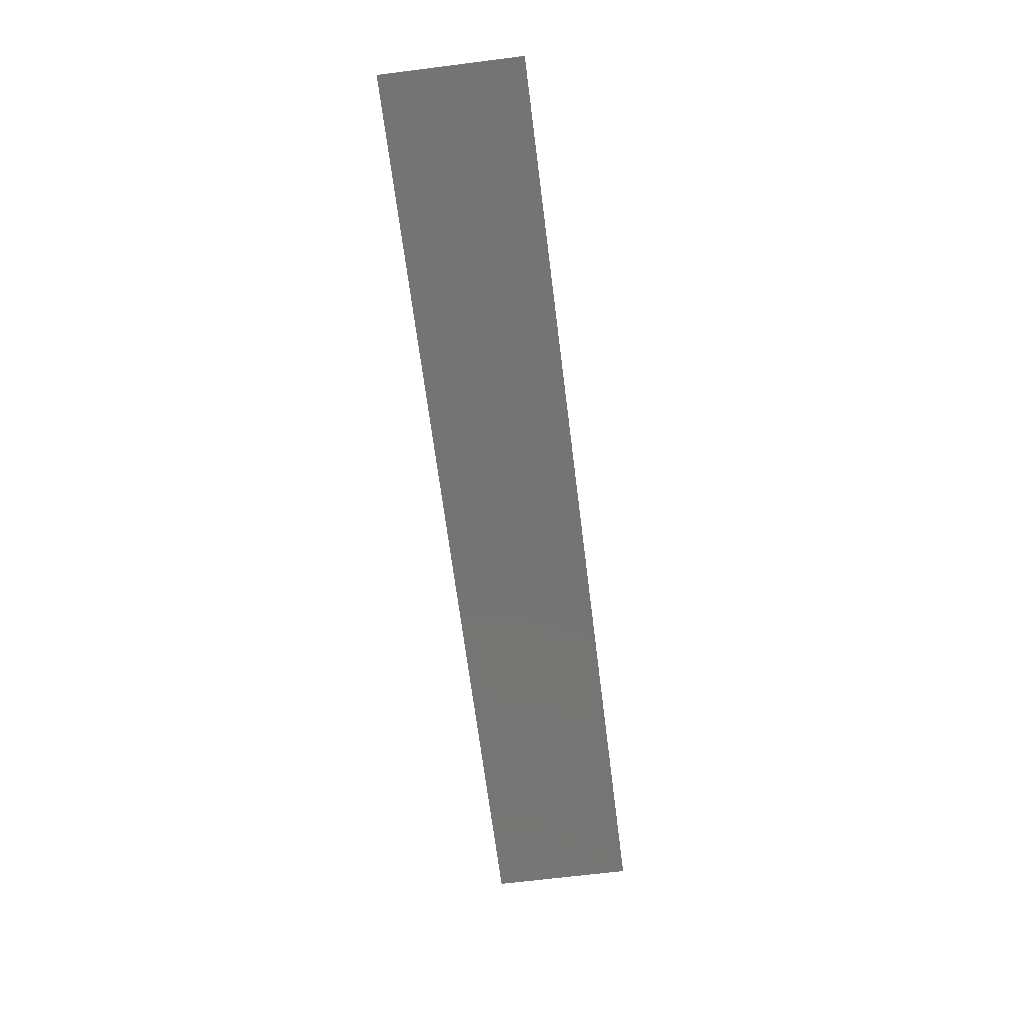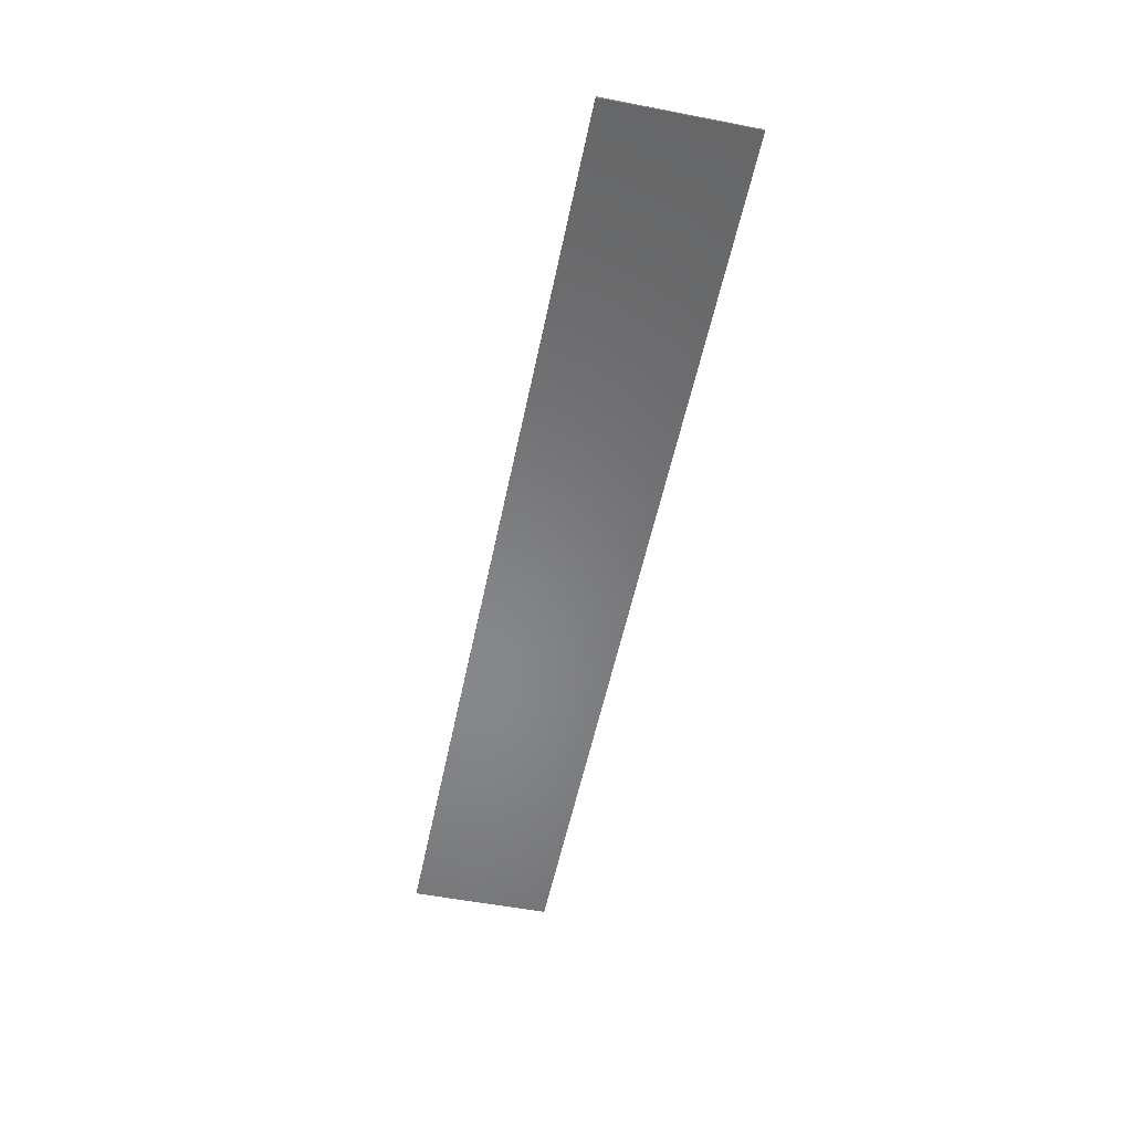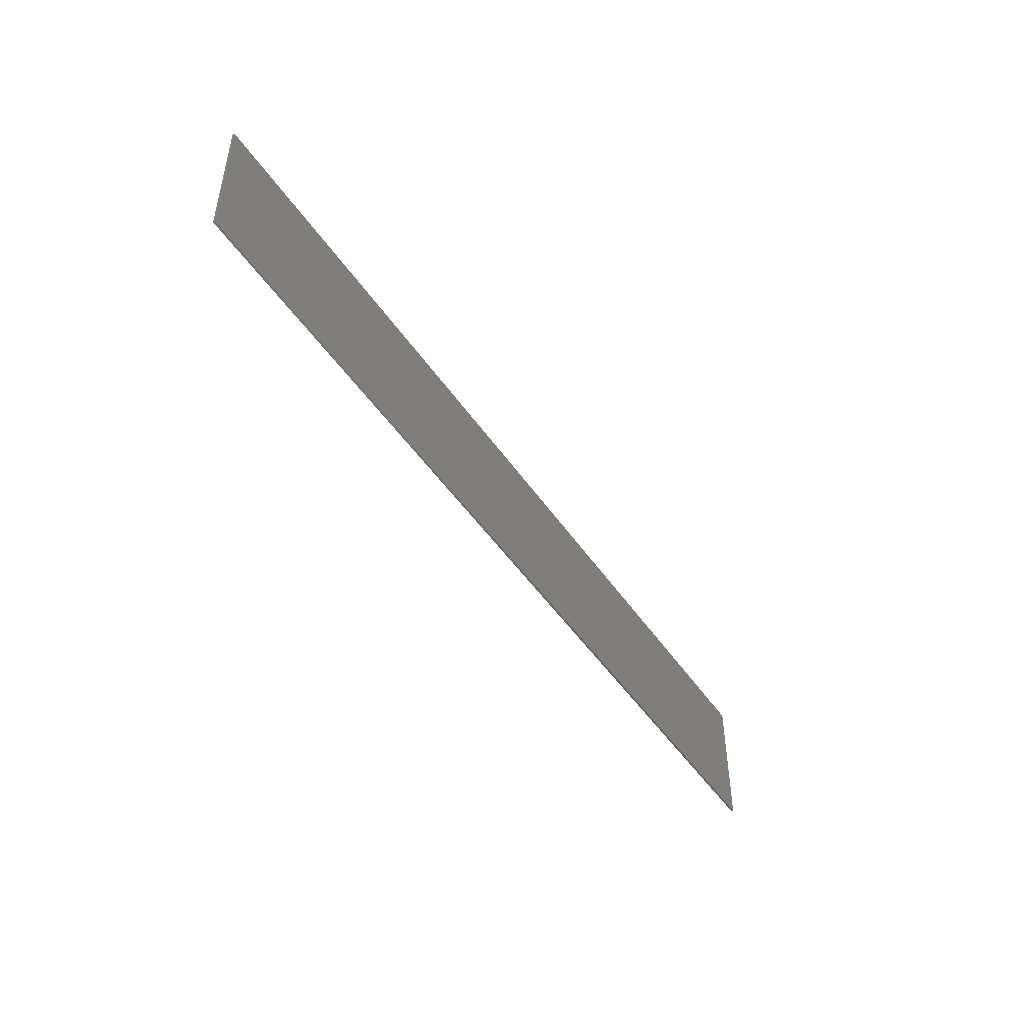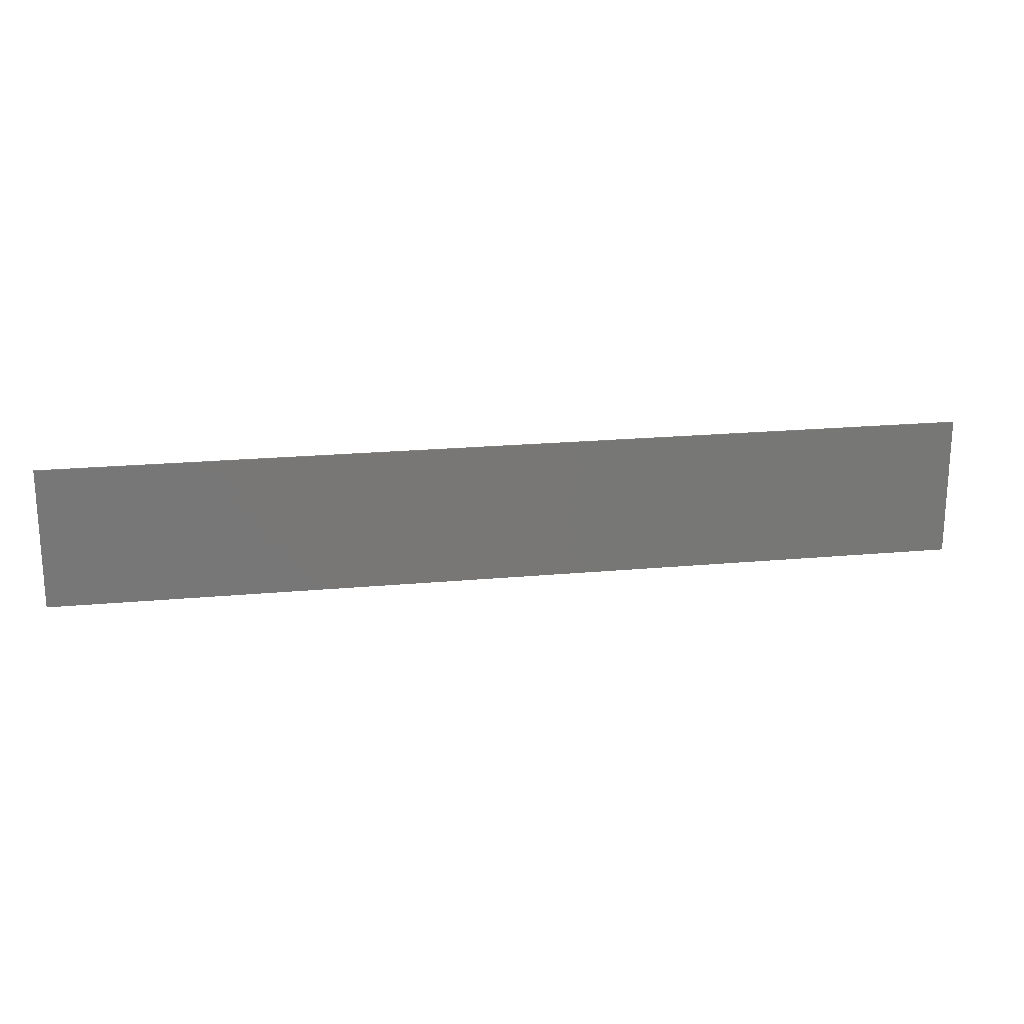
<metadata>
{"format":"stl","ext":"stl","renderer":"f3d","projection":"perspective","resolution":1024,"background":"white","views":[{"elev":-66.7,"azim":97.2,"up":"+Y"},{"elev":-53.9,"azim":-101.6,"up":"+Y"},{"elev":-47.7,"azim":122.4,"up":"+Z"},{"elev":20.2,"azim":-9.7,"up":"+Z"}]}
</metadata>
<code>
# stl→obj: 268 verts, 530 faces
v 23.6 0 3.6
v 23.6 0 -3.6
v -23.6 0 -3.6
v -23.6 0 3.6
v -23.6 -0.1 3.6
v 23.6 -0.1 3.6
v -23.6 -0.1 -3.6
v 23.6 -0.1 -3.6
v -17.2 -0.1 0
v -14.4 -0.1 0
v -14.42 -0.1 0.3654
v -14.5 -0.1 0.7246
v -14.61 -0.1 1.072
v -14.78 -0.1 1.4
v -14.98 -0.1 1.705
v -15.22 -0.1 1.98
v -15.5 -0.1 2.221
v -15.8 -0.1 2.425
v -16.13 -0.1 2.587
v -16.48 -0.1 2.704
v -16.83 -0.1 2.776
v -17.2 -0.1 2.8
v -17.57 -0.1 2.776
v -17.92 -0.1 2.704
v -18.27 -0.1 2.587
v -18.6 -0.1 2.425
v -18.9 -0.1 2.221
v -19.18 -0.1 1.98
v -19.42 -0.1 1.705
v -19.62 -0.1 1.4
v -19.79 -0.1 1.072
v -19.9 -0.1 0.7246
v -19.98 -0.1 0.3654
v -20 -0.1 0
v -19.98 -0.1 -0.3654
v -19.9 -0.1 -0.7246
v -19.79 -0.1 -1.072
v -19.62 -0.1 -1.4
v -19.42 -0.1 -1.705
v -19.18 -0.1 -1.98
v -18.9 -0.1 -2.221
v -18.6 -0.1 -2.425
v -18.27 -0.1 -2.587
v -17.92 -0.1 -2.704
v -17.57 -0.1 -2.776
v -17.2 -0.1 -2.8
v -16.83 -0.1 -2.776
v -16.48 -0.1 -2.704
v -16.13 -0.1 -2.587
v -15.8 -0.1 -2.425
v -15.5 -0.1 -2.221
v -15.22 -0.1 -1.98
v -14.98 -0.1 -1.705
v -14.78 -0.1 -1.4
v -14.61 -0.1 -1.072
v -14.5 -0.1 -0.7246
v -14.42 -0.1 -0.3654
v -14 -0.1 0
v -14.03 -0.1 0.4176
v -14.11 -0.1 0.8282
v -14.24 -0.1 1.225
v -14.43 -0.1 1.6
v -14.66 -0.1 1.948
v -14.94 -0.1 2.263
v -15.25 -0.1 2.539
v -15.6 -0.1 2.771
v -15.98 -0.1 2.957
v -16.37 -0.1 3.091
v -16.78 -0.1 3.172
v -17.2 -0.1 3.2
v -17.62 -0.1 3.172
v -18.03 -0.1 3.091
v -18.42 -0.1 2.957
v -18.8 -0.1 2.771
v -19.15 -0.1 2.539
v -19.46 -0.1 2.263
v -19.74 -0.1 1.948
v -19.97 -0.1 1.6
v -20.16 -0.1 1.225
v -20.29 -0.1 0.8282
v -20.37 -0.1 0.4176
v -20.4 -0.1 0
v -20.37 -0.1 -0.4176
v -20.29 -0.1 -0.8282
v -20.16 -0.1 -1.225
v -19.97 -0.1 -1.6
v -19.74 -0.1 -1.948
v -19.46 -0.1 -2.263
v -19.15 -0.1 -2.539
v -18.8 -0.1 -2.771
v -18.42 -0.1 -2.957
v -18.03 -0.1 -3.091
v -17.62 -0.1 -3.172
v -17.2 -0.1 -3.2
v -16.78 -0.1 -3.172
v -16.37 -0.1 -3.091
v -15.98 -0.1 -2.957
v -15.6 -0.1 -2.771
v -15.25 -0.1 -2.539
v -14.94 -0.1 -2.263
v -14.66 -0.1 -1.948
v -14.43 -0.1 -1.6
v -14.24 -0.1 -1.225
v -14.11 -0.1 -0.8282
v -14.03 -0.1 -0.4176
v 17.2 -0.1 0
v 20 -0.1 0
v 19.98 -0.1 0.3654
v 19.9 -0.1 0.7246
v 19.79 -0.1 1.072
v 19.62 -0.1 1.4
v 19.42 -0.1 1.705
v 19.18 -0.1 1.98
v 18.9 -0.1 2.221
v 18.6 -0.1 2.425
v 18.27 -0.1 2.587
v 17.92 -0.1 2.704
v 17.57 -0.1 2.776
v 17.2 -0.1 2.8
v 16.83 -0.1 2.776
v 16.48 -0.1 2.704
v 16.13 -0.1 2.587
v 15.8 -0.1 2.425
v 15.5 -0.1 2.221
v 15.22 -0.1 1.98
v 14.98 -0.1 1.705
v 14.78 -0.1 1.4
v 14.61 -0.1 1.072
v 14.5 -0.1 0.7246
v 14.42 -0.1 0.3654
v 14.4 -0.1 0
v 14.42 -0.1 -0.3654
v 14.5 -0.1 -0.7246
v 14.61 -0.1 -1.072
v 14.78 -0.1 -1.4
v 14.98 -0.1 -1.705
v 15.22 -0.1 -1.98
v 15.5 -0.1 -2.221
v 15.8 -0.1 -2.425
v 16.13 -0.1 -2.587
v 16.48 -0.1 -2.704
v 16.83 -0.1 -2.776
v 17.2 -0.1 -2.8
v 17.57 -0.1 -2.776
v 17.92 -0.1 -2.704
v 18.27 -0.1 -2.587
v 18.6 -0.1 -2.425
v 18.9 -0.1 -2.221
v 19.18 -0.1 -1.98
v 19.42 -0.1 -1.705
v 19.62 -0.1 -1.4
v 19.79 -0.1 -1.072
v 19.9 -0.1 -0.7246
v 19.98 -0.1 -0.3654
v 20.4 -0.1 0
v 20.37 -0.1 0.4176
v 20.29 -0.1 0.8282
v 20.16 -0.1 1.225
v 19.97 -0.1 1.6
v 19.74 -0.1 1.948
v 19.46 -0.1 2.263
v 19.15 -0.1 2.539
v 18.8 -0.1 2.771
v 18.42 -0.1 2.957
v 18.03 -0.1 3.091
v 17.62 -0.1 3.172
v 17.2 -0.1 3.2
v 16.78 -0.1 3.172
v 16.37 -0.1 3.091
v 15.98 -0.1 2.957
v 15.6 -0.1 2.771
v 15.25 -0.1 2.539
v 14.94 -0.1 2.263
v 14.66 -0.1 1.948
v 14.43 -0.1 1.6
v 14.24 -0.1 1.225
v 14.11 -0.1 0.8282
v 14.03 -0.1 0.4176
v 14 -0.1 0
v 14.03 -0.1 -0.4176
v 14.11 -0.1 -0.8282
v 14.24 -0.1 -1.225
v 14.43 -0.1 -1.6
v 14.66 -0.1 -1.948
v 14.94 -0.1 -2.263
v 15.25 -0.1 -2.539
v 15.6 -0.1 -2.771
v 15.98 -0.1 -2.957
v 16.37 -0.1 -3.091
v 16.78 -0.1 -3.172
v 17.2 -0.1 -3.2
v 17.62 -0.1 -3.172
v 18.03 -0.1 -3.091
v 18.42 -0.1 -2.957
v 18.8 -0.1 -2.771
v 19.15 -0.1 -2.539
v 19.46 -0.1 -2.263
v 19.74 -0.1 -1.948
v 19.97 -0.1 -1.6
v 20.16 -0.1 -1.225
v 20.29 -0.1 -0.8282
v 20.37 -0.1 -0.4176
v -13.2 -0.1 2
v -12 -0.1 3.2
v -12.16 -0.1 3.19
v -13.19 -0.1 2.157
v -12.31 -0.1 3.159
v -13.16 -0.1 2.311
v -12.46 -0.1 3.109
v -13.11 -0.1 2.459
v -12.6 -0.1 3.039
v -13.04 -0.1 2.6
v -12.73 -0.1 2.952
v -12.95 -0.1 2.731
v -12.85 -0.1 2.849
v 12 -0.1 3.2
v 13.2 -0.1 2
v 13.19 -0.1 2.157
v 12.16 -0.1 3.19
v 13.16 -0.1 2.311
v 12.31 -0.1 3.159
v 13.11 -0.1 2.459
v 12.46 -0.1 3.109
v 13.04 -0.1 2.6
v 12.6 -0.1 3.039
v 12.95 -0.1 2.731
v 12.73 -0.1 2.952
v 12.85 -0.1 2.849
v 13.2 -0.1 -2
v 12 -0.1 -3.2
v 12.16 -0.1 -3.19
v 13.19 -0.1 -2.157
v 12.31 -0.1 -3.159
v 13.16 -0.1 -2.311
v 12.46 -0.1 -3.109
v 13.11 -0.1 -2.459
v 12.6 -0.1 -3.039
v 13.04 -0.1 -2.6
v 12.73 -0.1 -2.952
v 12.95 -0.1 -2.731
v 12.85 -0.1 -2.849
v -12 -0.1 -3.2
v -13.2 -0.1 -2
v -13.19 -0.1 -2.157
v -12.16 -0.1 -3.19
v -13.16 -0.1 -2.311
v -12.31 -0.1 -3.159
v -13.11 -0.1 -2.459
v -12.46 -0.1 -3.109
v -13.04 -0.1 -2.6
v -12.6 -0.1 -3.039
v -12.95 -0.1 -2.731
v -12.73 -0.1 -2.952
v -12.85 -0.1 -2.849
v 13.2 -0.1 3.2
v -13.2 -0.1 -3.2
v -13.2 -0.1 3.2
v 13.2 -0.1 -3.2
v -14 -0.1 3.2
v -20.4 -0.1 3.2
v -20.4 -0.1 -3.2
v -14 -0.1 -3.2
v 20.4 -0.1 3.2
v 14 -0.1 3.2
v 14 -0.1 -3.2
v 20.4 -0.1 -3.2
v 0 -0.1 3.6
v 0 -0.1 -3.6
f 1 2 3
f 3 4 1
f 5 6 1
f 1 4 5
f 7 5 4
f 4 3 7
f 8 7 3
f 3 2 8
f 6 8 2
f 2 1 6
f 9 10 11
f 9 11 12
f 9 12 13
f 9 13 14
f 9 14 15
f 9 15 16
f 9 16 17
f 9 17 18
f 9 18 19
f 9 19 20
f 9 20 21
f 9 21 22
f 9 22 23
f 9 23 24
f 9 24 25
f 9 25 26
f 9 26 27
f 9 27 28
f 9 28 29
f 9 29 30
f 9 30 31
f 9 31 32
f 9 32 33
f 9 33 34
f 9 34 35
f 9 35 36
f 9 36 37
f 9 37 38
f 9 38 39
f 9 39 40
f 9 40 41
f 9 41 42
f 9 42 43
f 9 43 44
f 9 44 45
f 9 45 46
f 9 46 47
f 9 47 48
f 9 48 49
f 9 49 50
f 9 50 51
f 9 51 52
f 9 52 53
f 9 53 54
f 9 54 55
f 9 55 56
f 9 56 57
f 9 57 10
f 58 59 11
f 11 10 58
f 59 60 12
f 12 11 59
f 60 61 13
f 13 12 60
f 61 62 14
f 14 13 61
f 62 63 15
f 15 14 62
f 63 64 16
f 16 15 63
f 64 65 17
f 17 16 64
f 65 66 18
f 18 17 65
f 66 67 19
f 19 18 66
f 67 68 20
f 20 19 67
f 68 69 21
f 21 20 68
f 69 70 22
f 22 21 69
f 70 71 23
f 23 22 70
f 71 72 24
f 24 23 71
f 72 73 25
f 25 24 72
f 73 74 26
f 26 25 73
f 74 75 27
f 27 26 74
f 75 76 28
f 28 27 75
f 76 77 29
f 29 28 76
f 77 78 30
f 30 29 77
f 78 79 31
f 31 30 78
f 79 80 32
f 32 31 79
f 80 81 33
f 33 32 80
f 81 82 34
f 34 33 81
f 82 83 35
f 35 34 82
f 83 84 36
f 36 35 83
f 84 85 37
f 37 36 84
f 85 86 38
f 38 37 85
f 86 87 39
f 39 38 86
f 87 88 40
f 40 39 87
f 88 89 41
f 41 40 88
f 89 90 42
f 42 41 89
f 90 91 43
f 43 42 90
f 91 92 44
f 44 43 91
f 92 93 45
f 45 44 92
f 93 94 46
f 46 45 93
f 94 95 47
f 47 46 94
f 95 96 48
f 48 47 95
f 96 97 49
f 49 48 96
f 97 98 50
f 50 49 97
f 98 99 51
f 51 50 98
f 99 100 52
f 52 51 99
f 100 101 53
f 53 52 100
f 101 102 54
f 54 53 101
f 102 103 55
f 55 54 102
f 103 104 56
f 56 55 103
f 104 105 57
f 57 56 104
f 105 58 10
f 10 57 105
f 106 107 108
f 106 108 109
f 106 109 110
f 106 110 111
f 106 111 112
f 106 112 113
f 106 113 114
f 106 114 115
f 106 115 116
f 106 116 117
f 106 117 118
f 106 118 119
f 106 119 120
f 106 120 121
f 106 121 122
f 106 122 123
f 106 123 124
f 106 124 125
f 106 125 126
f 106 126 127
f 106 127 128
f 106 128 129
f 106 129 130
f 106 130 131
f 106 131 132
f 106 132 133
f 106 133 134
f 106 134 135
f 106 135 136
f 106 136 137
f 106 137 138
f 106 138 139
f 106 139 140
f 106 140 141
f 106 141 142
f 106 142 143
f 106 143 144
f 106 144 145
f 106 145 146
f 106 146 147
f 106 147 148
f 106 148 149
f 106 149 150
f 106 150 151
f 106 151 152
f 106 152 153
f 106 153 154
f 106 154 107
f 155 156 108
f 108 107 155
f 156 157 109
f 109 108 156
f 157 158 110
f 110 109 157
f 158 159 111
f 111 110 158
f 159 160 112
f 112 111 159
f 160 161 113
f 113 112 160
f 161 162 114
f 114 113 161
f 162 163 115
f 115 114 162
f 163 164 116
f 116 115 163
f 164 165 117
f 117 116 164
f 165 166 118
f 118 117 165
f 166 167 119
f 119 118 166
f 167 168 120
f 120 119 167
f 168 169 121
f 121 120 168
f 169 170 122
f 122 121 169
f 170 171 123
f 123 122 170
f 171 172 124
f 124 123 171
f 172 173 125
f 125 124 172
f 173 174 126
f 126 125 173
f 174 175 127
f 127 126 174
f 175 176 128
f 128 127 175
f 176 177 129
f 129 128 176
f 177 178 130
f 130 129 177
f 178 179 131
f 131 130 178
f 179 180 132
f 132 131 179
f 180 181 133
f 133 132 180
f 181 182 134
f 134 133 181
f 182 183 135
f 135 134 182
f 183 184 136
f 136 135 183
f 184 185 137
f 137 136 184
f 185 186 138
f 138 137 185
f 186 187 139
f 139 138 186
f 187 188 140
f 140 139 187
f 188 189 141
f 141 140 188
f 189 190 142
f 142 141 189
f 190 191 143
f 143 142 190
f 191 192 144
f 144 143 191
f 192 193 145
f 145 144 192
f 193 194 146
f 146 145 193
f 194 195 147
f 147 146 194
f 195 196 148
f 148 147 195
f 196 197 149
f 149 148 196
f 197 198 150
f 150 149 197
f 198 199 151
f 151 150 198
f 199 200 152
f 152 151 199
f 200 201 153
f 153 152 200
f 201 202 154
f 154 153 201
f 202 155 107
f 107 154 202
f 203 204 205
f 205 206 203
f 206 205 207
f 207 208 206
f 208 207 209
f 209 210 208
f 210 209 211
f 211 212 210
f 212 211 213
f 213 214 212
f 214 213 215
f 216 217 218
f 218 219 216
f 219 218 220
f 220 221 219
f 221 220 222
f 222 223 221
f 223 222 224
f 224 225 223
f 225 224 226
f 226 227 225
f 227 226 228
f 229 230 231
f 231 232 229
f 232 231 233
f 233 234 232
f 234 233 235
f 235 236 234
f 236 235 237
f 237 238 236
f 238 237 239
f 239 240 238
f 240 239 241
f 242 243 244
f 244 245 242
f 245 244 246
f 246 247 245
f 247 246 248
f 248 249 247
f 249 248 250
f 250 251 249
f 251 250 252
f 252 253 251
f 253 252 254
f 216 204 203
f 203 217 216
f 217 203 243
f 243 229 217
f 229 243 242
f 242 230 229
f 218 217 255
f 220 218 255
f 222 220 255
f 224 222 255
f 226 224 255
f 228 226 255
f 227 228 255
f 225 227 255
f 223 225 255
f 221 223 255
f 219 221 255
f 216 219 255
f 244 243 256
f 246 244 256
f 248 246 256
f 250 248 256
f 252 250 256
f 254 252 256
f 253 254 256
f 251 253 256
f 249 251 256
f 247 249 256
f 245 247 256
f 242 245 256
f 205 204 257
f 207 205 257
f 209 207 257
f 211 209 257
f 213 211 257
f 215 213 257
f 214 215 257
f 212 214 257
f 210 212 257
f 208 210 257
f 206 208 257
f 203 206 257
f 231 230 258
f 233 231 258
f 235 233 258
f 237 235 258
f 239 237 258
f 241 239 258
f 240 241 258
f 238 240 258
f 236 238 258
f 234 236 258
f 232 234 258
f 229 232 258
f 59 58 259
f 60 59 259
f 61 60 259
f 62 61 259
f 63 62 259
f 64 63 259
f 65 64 259
f 66 65 259
f 67 66 259
f 68 67 259
f 69 68 259
f 70 69 259
f 71 70 260
f 72 71 260
f 73 72 260
f 74 73 260
f 75 74 260
f 76 75 260
f 77 76 260
f 78 77 260
f 79 78 260
f 80 79 260
f 81 80 260
f 82 81 260
f 83 82 261
f 84 83 261
f 85 84 261
f 86 85 261
f 87 86 261
f 88 87 261
f 89 88 261
f 90 89 261
f 91 90 261
f 92 91 261
f 93 92 261
f 94 93 261
f 95 94 262
f 96 95 262
f 97 96 262
f 98 97 262
f 99 98 262
f 100 99 262
f 101 100 262
f 102 101 262
f 103 102 262
f 104 103 262
f 105 104 262
f 58 105 262
f 156 155 263
f 157 156 263
f 158 157 263
f 159 158 263
f 160 159 263
f 161 160 263
f 162 161 263
f 163 162 263
f 164 163 263
f 165 164 263
f 166 165 263
f 167 166 263
f 168 167 264
f 169 168 264
f 170 169 264
f 171 170 264
f 172 171 264
f 173 172 264
f 174 173 264
f 175 174 264
f 176 175 264
f 177 176 264
f 178 177 264
f 179 178 264
f 180 179 265
f 181 180 265
f 182 181 265
f 183 182 265
f 184 183 265
f 185 184 265
f 186 185 265
f 187 186 265
f 188 187 265
f 189 188 265
f 190 189 265
f 191 190 265
f 192 191 266
f 193 192 266
f 194 193 266
f 195 194 266
f 196 195 266
f 197 196 266
f 198 197 266
f 199 198 266
f 200 199 266
f 201 200 266
f 202 201 266
f 155 202 266
f 5 257 204
f 204 267 5
f 5 259 257
f 5 70 259
f 5 260 70
f 82 260 5
f 5 7 82
f 82 7 261
f 94 261 7
f 262 94 7
f 256 262 7
f 262 256 243
f 243 58 262
f 58 243 203
f 203 259 58
f 257 259 203
f 242 256 7
f 7 268 242
f 230 242 268
f 268 8 230
f 258 230 8
f 258 8 265
f 191 265 8
f 266 191 8
f 155 266 8
f 8 6 155
f 6 263 155
f 6 167 263
f 6 264 167
f 6 255 264
f 264 255 217
f 217 179 264
f 179 217 229
f 229 265 179
f 229 258 265
f 216 255 6
f 6 267 216
f 267 204 216

</code>
